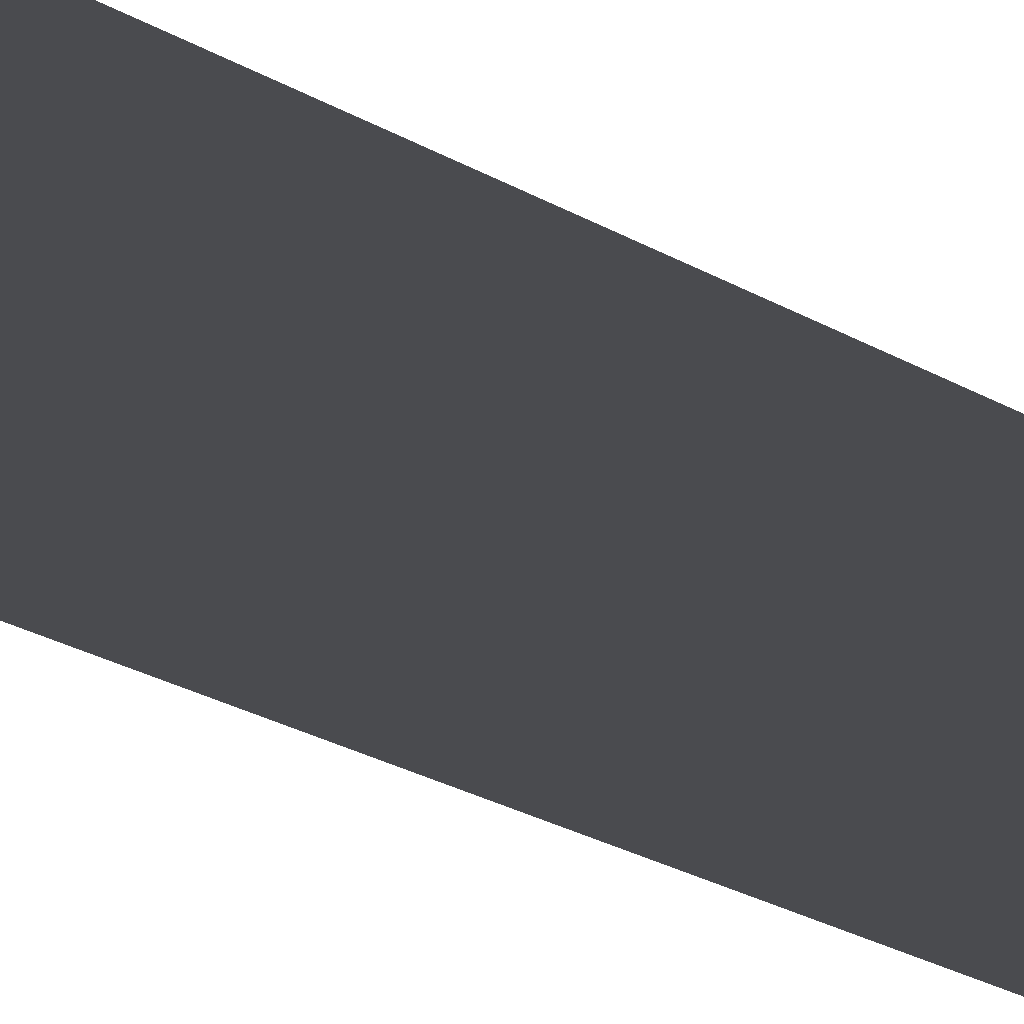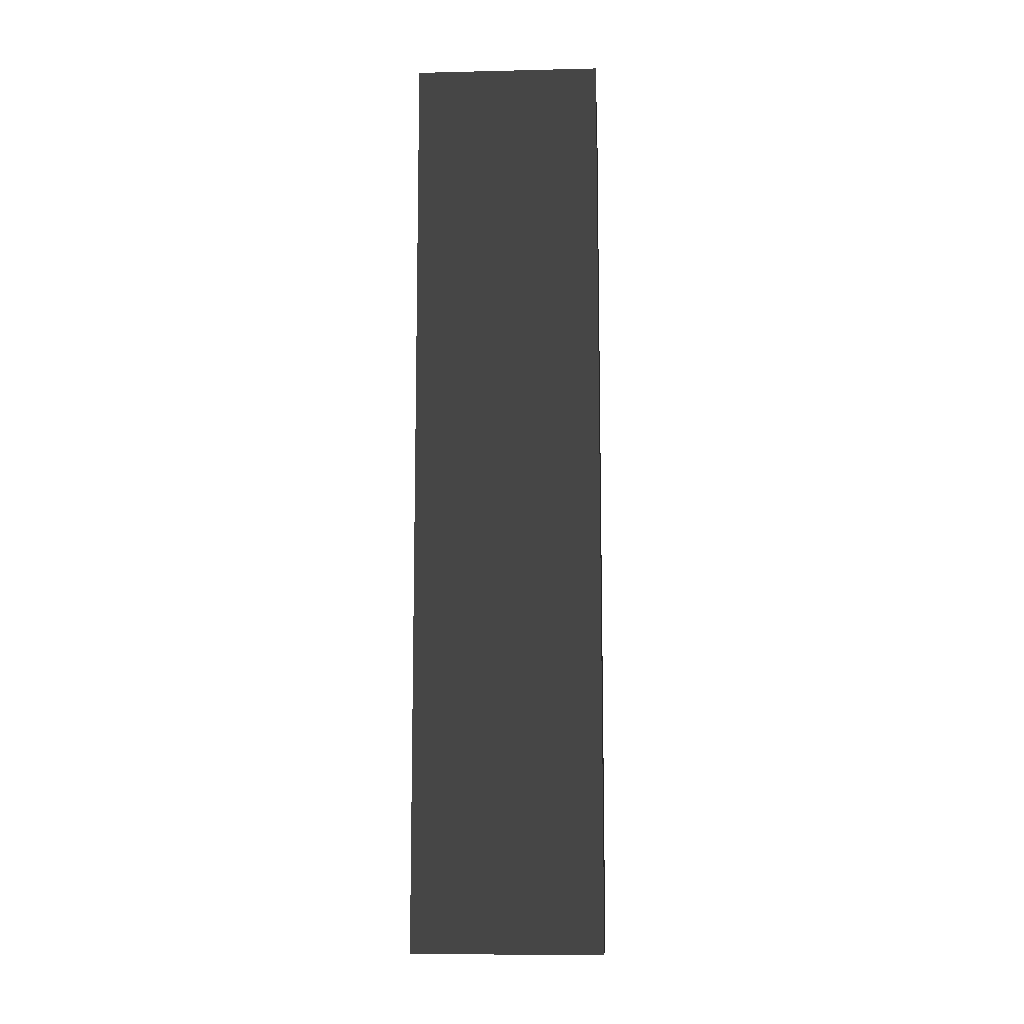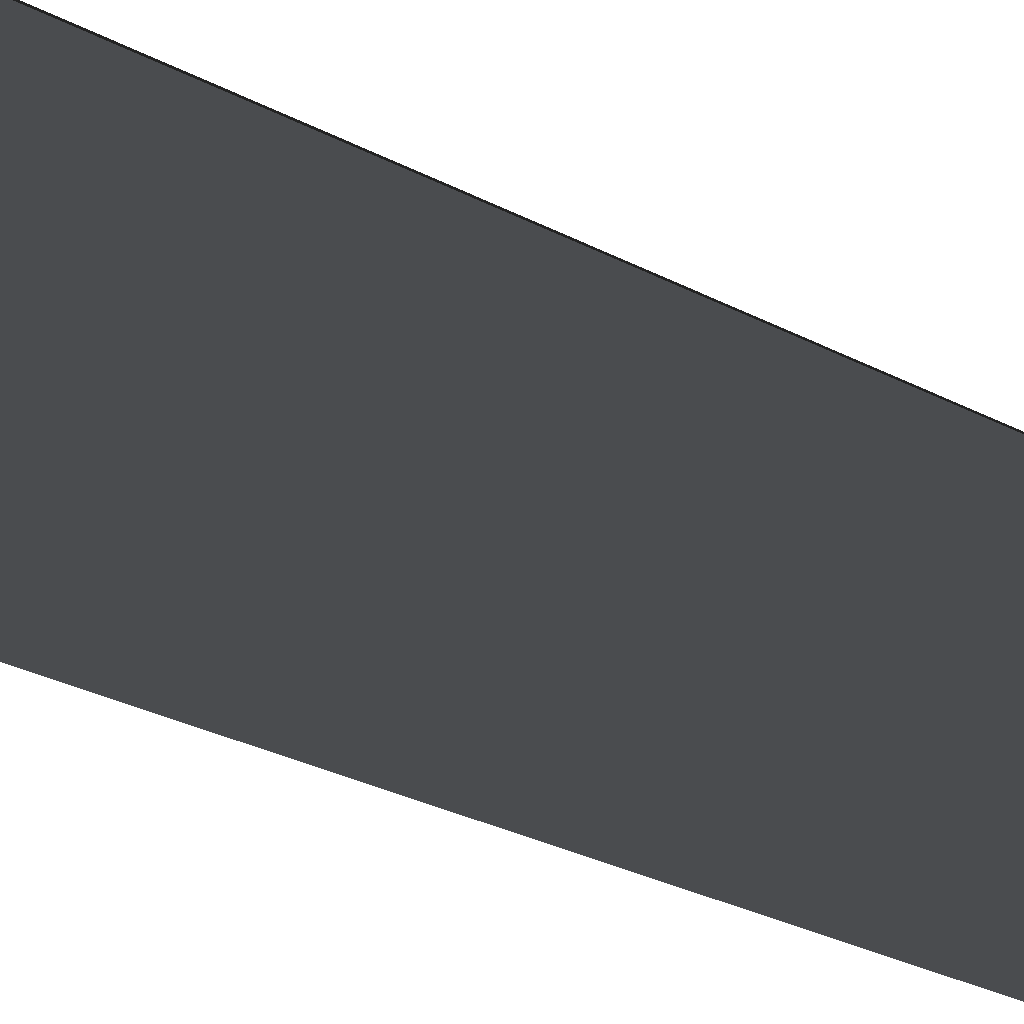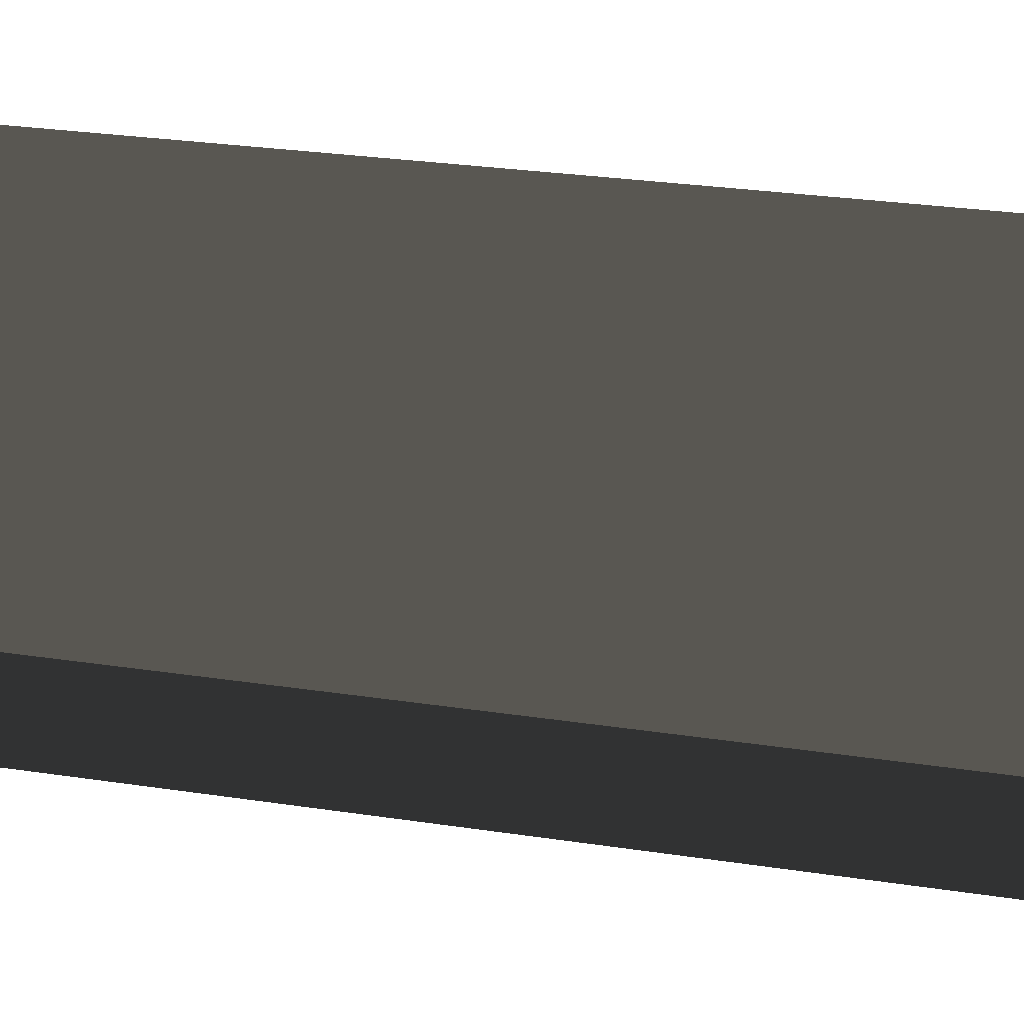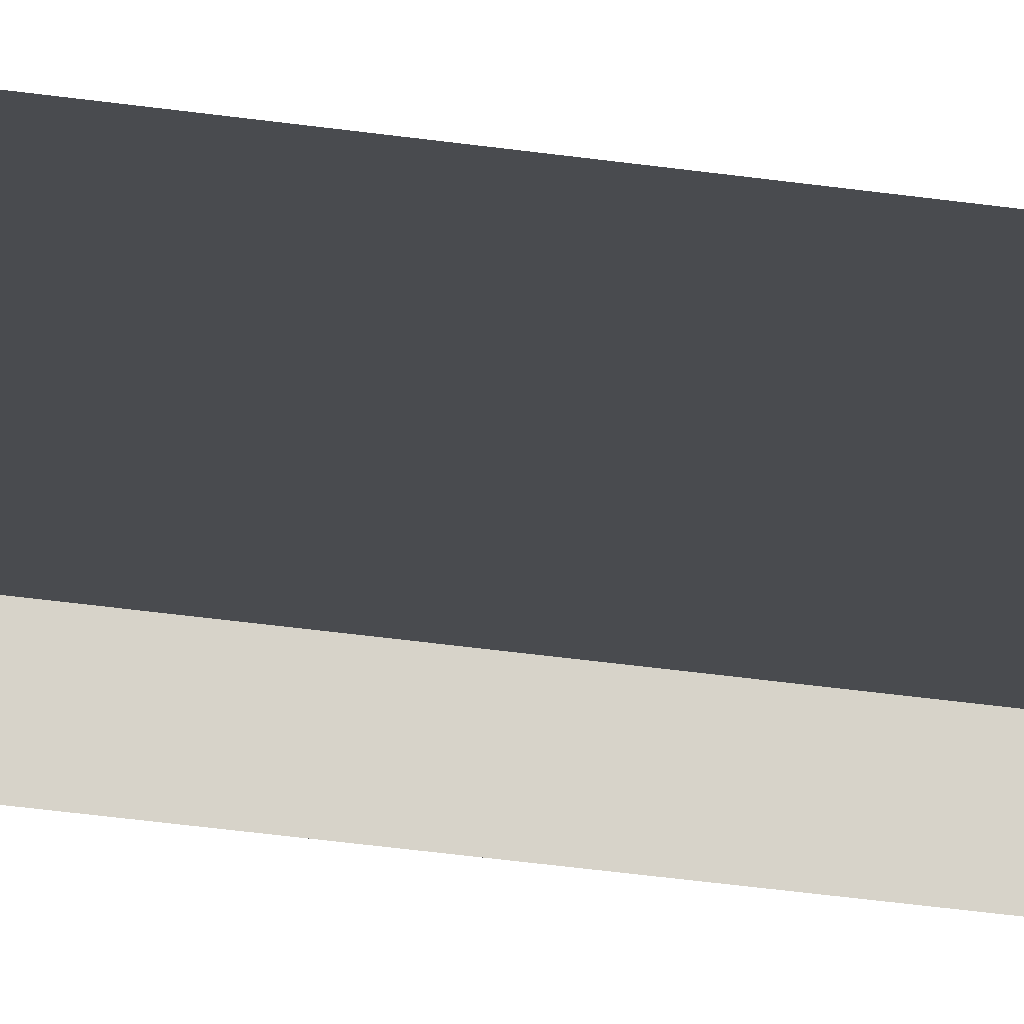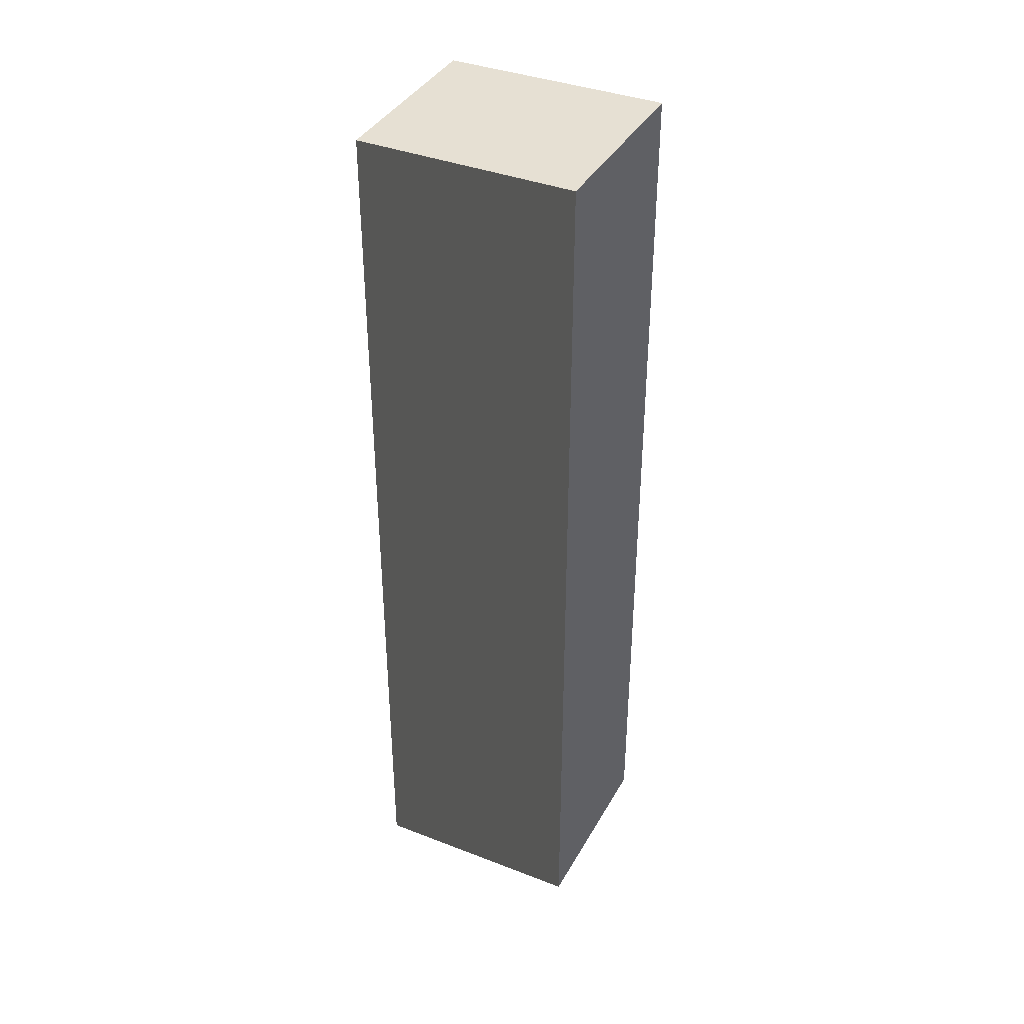
<metadata>
{"format":"obj","ext":"obj","renderer":"f3d","projection":"perspective","resolution":1024,"background":"white","views":[{"elev":-33.7,"azim":53.9,"up":"+Z"},{"elev":-11.2,"azim":41.0,"up":"+Y"},{"elev":-26.6,"azim":49.5,"up":"+Z"},{"elev":19.2,"azim":-71.7,"up":"+Z"},{"elev":-65.1,"azim":82.9,"up":"+Z"},{"elev":38.5,"azim":153.9,"up":"+Y"}]}
</metadata>
<code>
v  0.105 0 -1.645
v  -1.635 0 -0.315
v  0.105 10.5 -1.645
v  -1.635 10.5 -0.315
v  1.635 0 0.325
v  1.635 10.5 0.325
v  -0.075 0 1.645
v  -0.075 10.5 1.645
g BuildingMaster_0000192988604464353500000000_0
f 1 2 3
f 2 4 3
f 5 1 6
f 1 3 6
f 7 5 8
f 5 6 8
f 2 7 4
f 7 8 4
g BuildingMaster_0000192988604464353500000000_1
f 8 6 3
f 3 4 8

</code>
